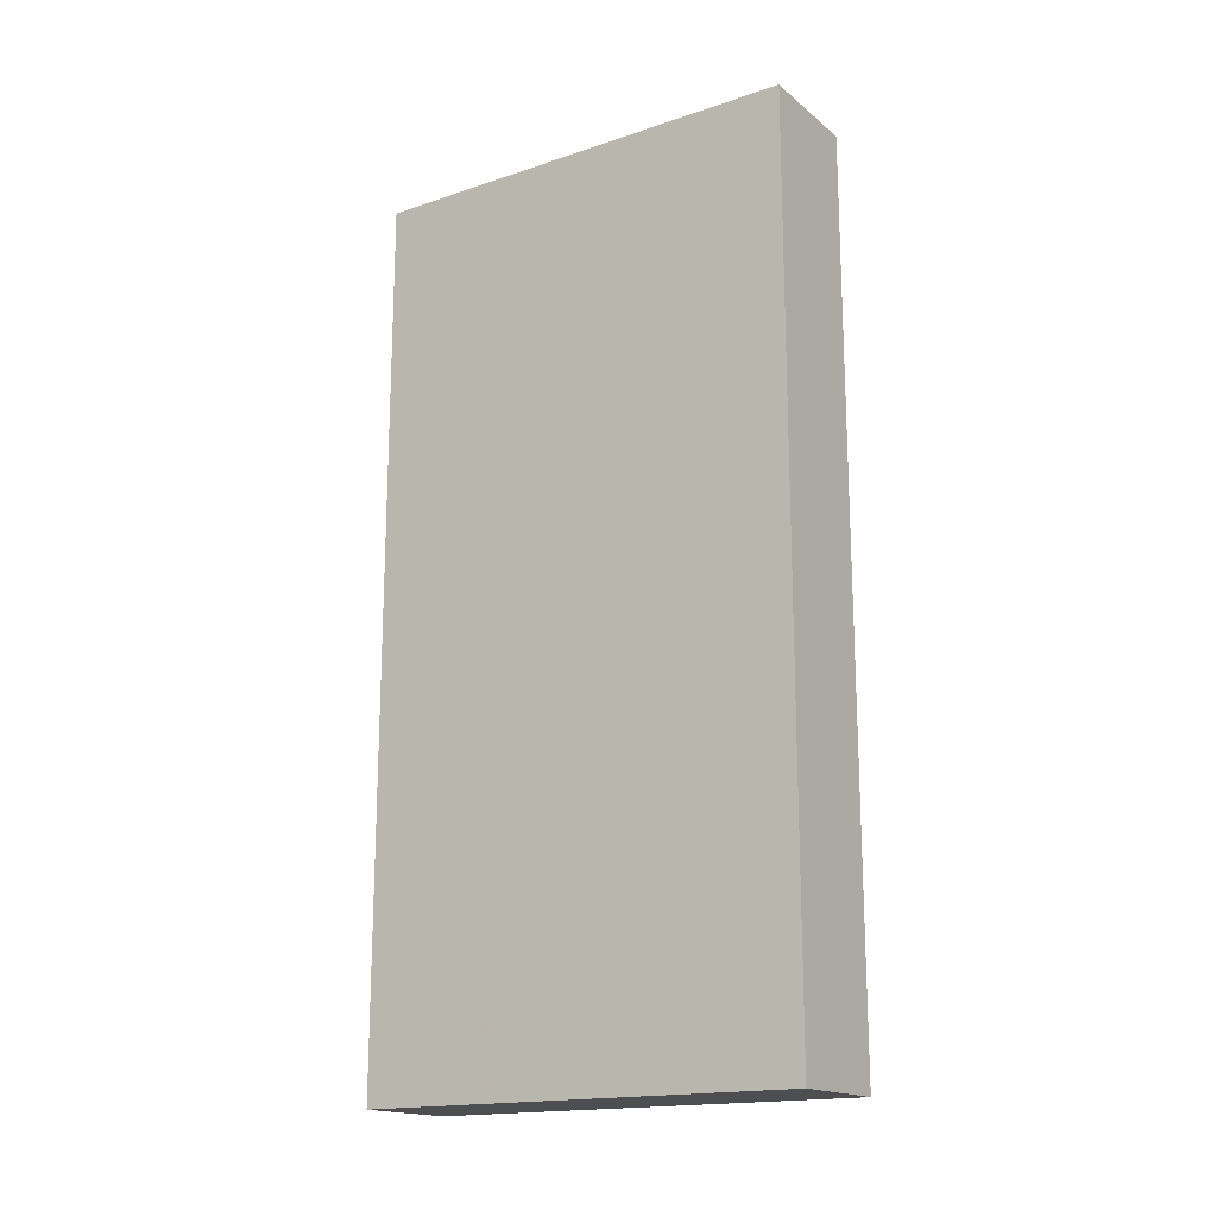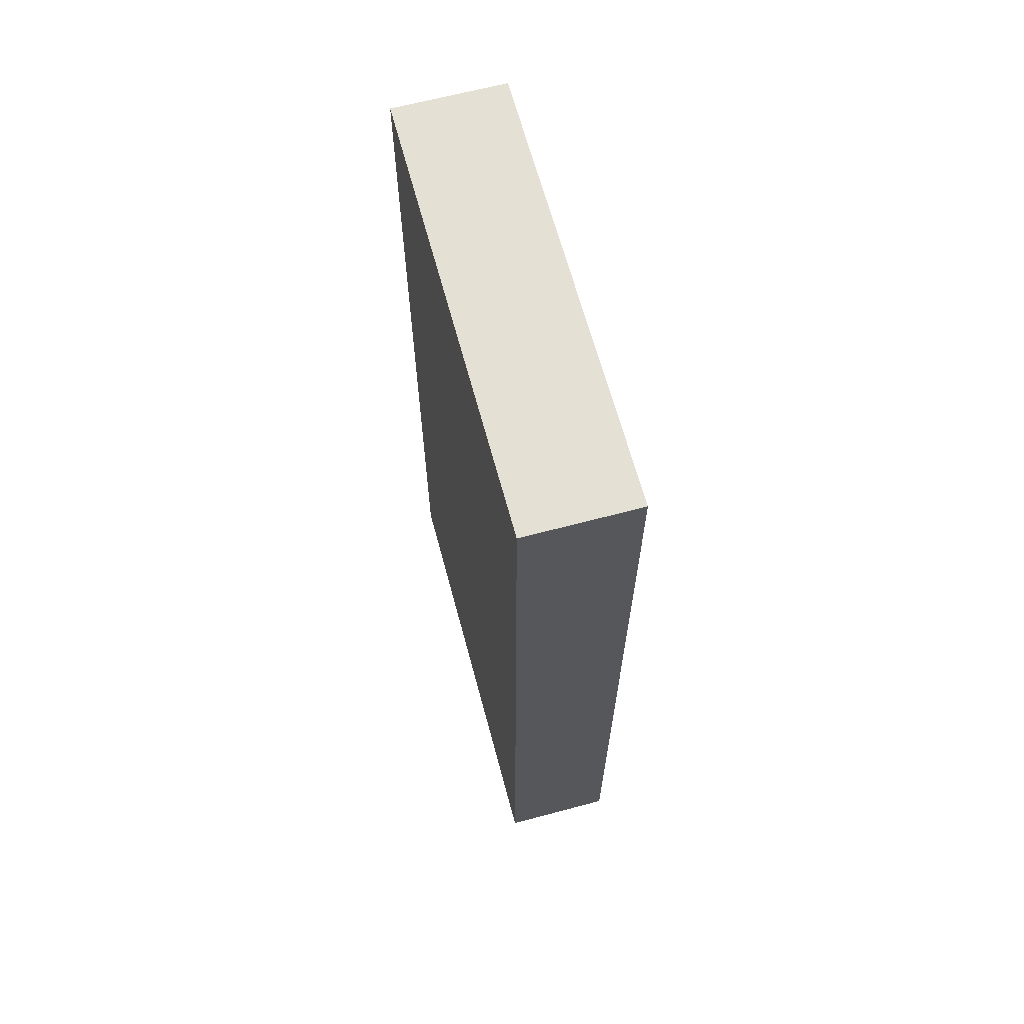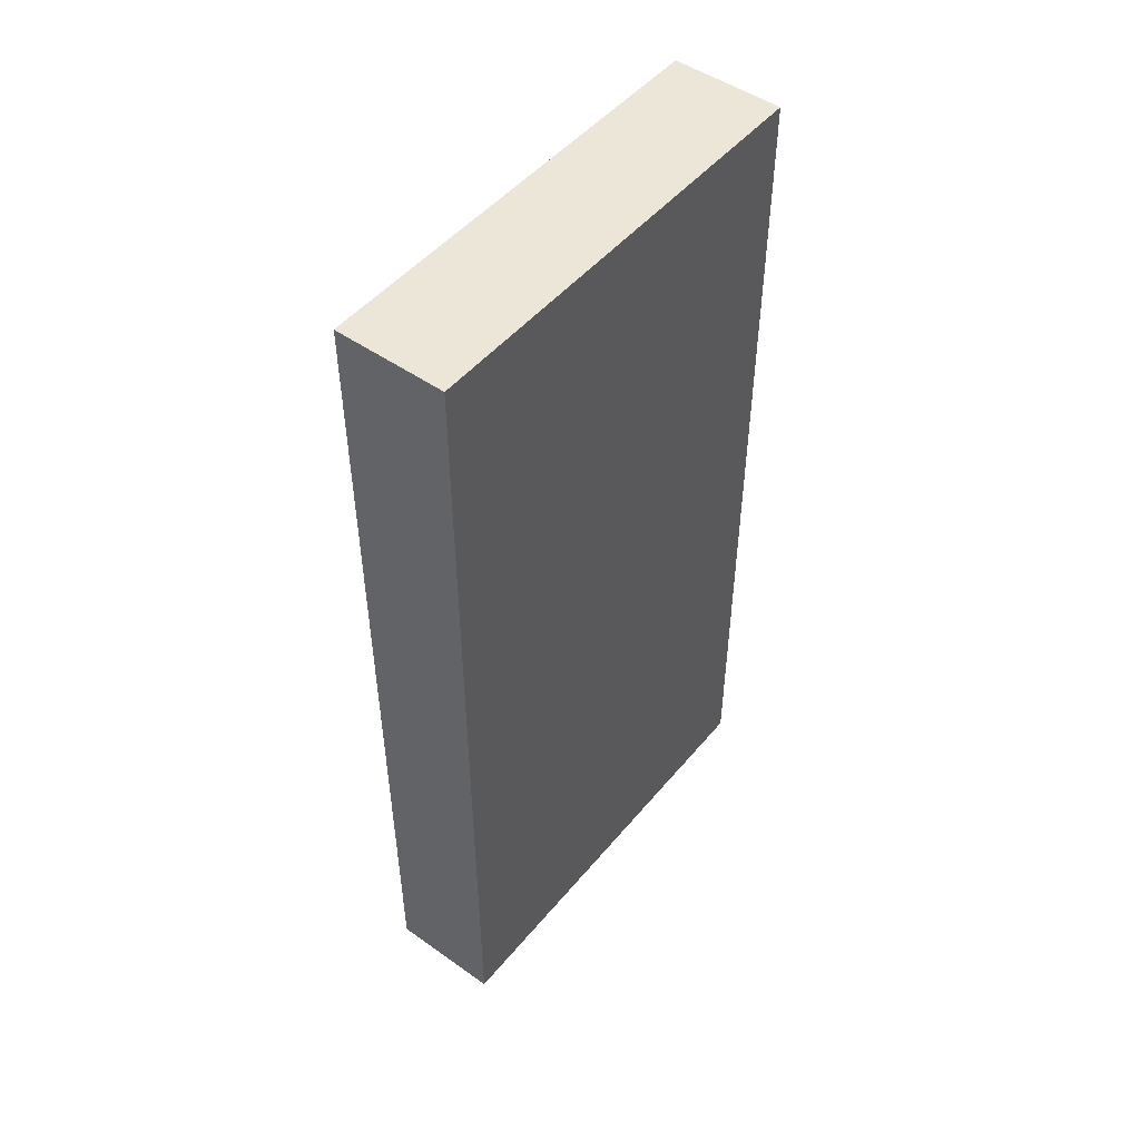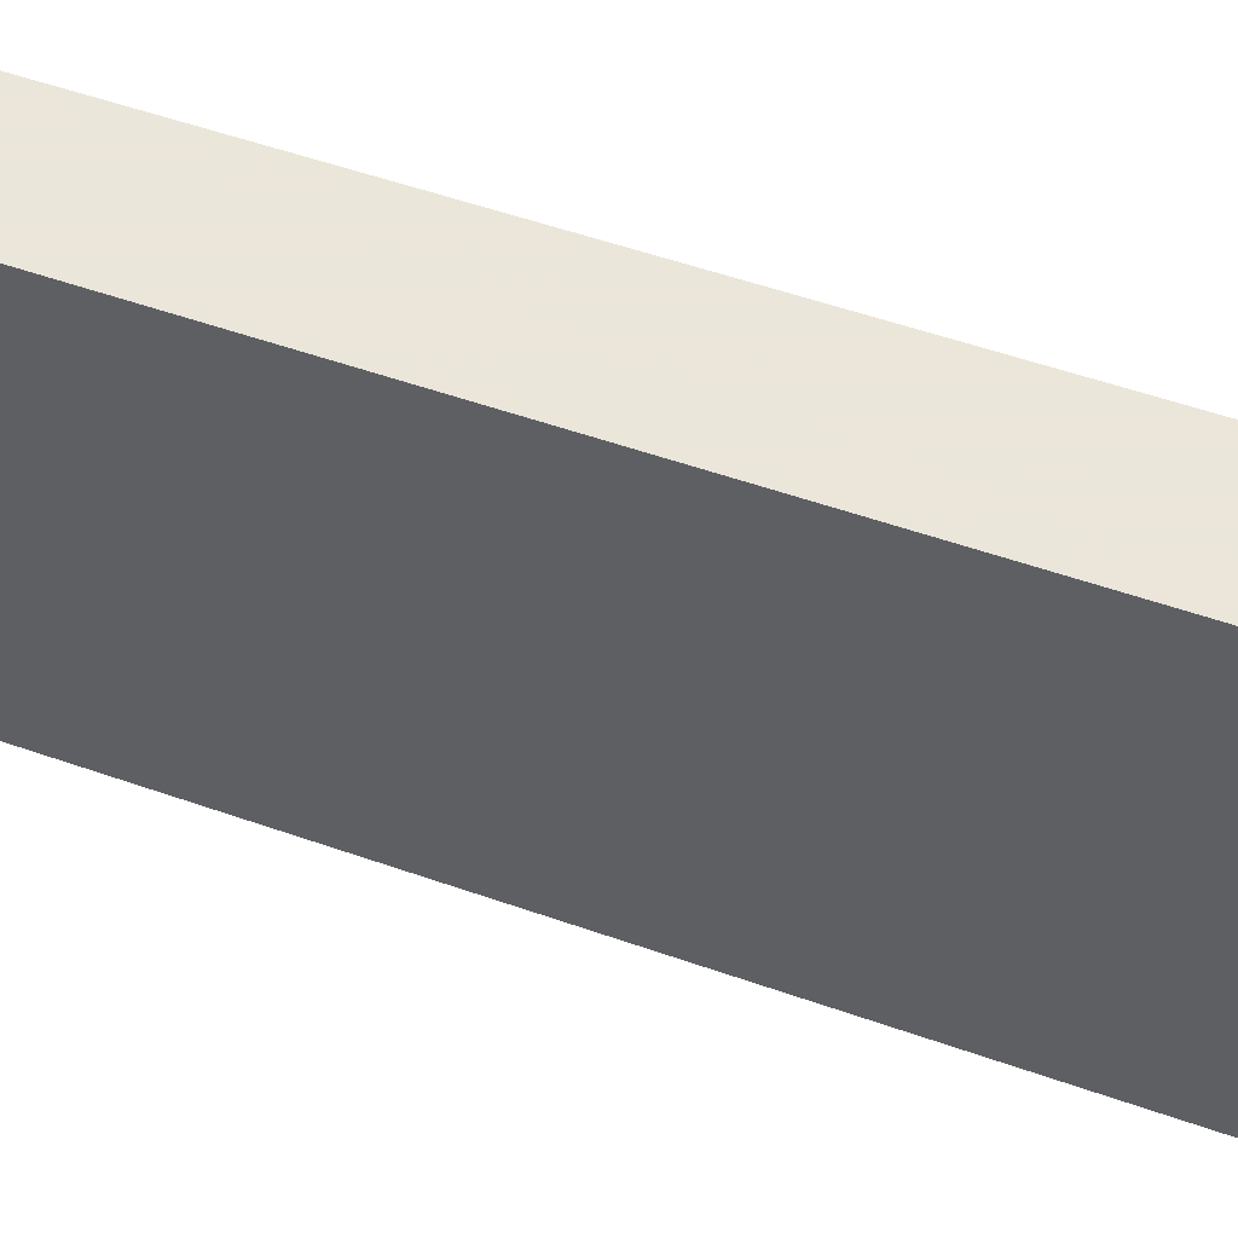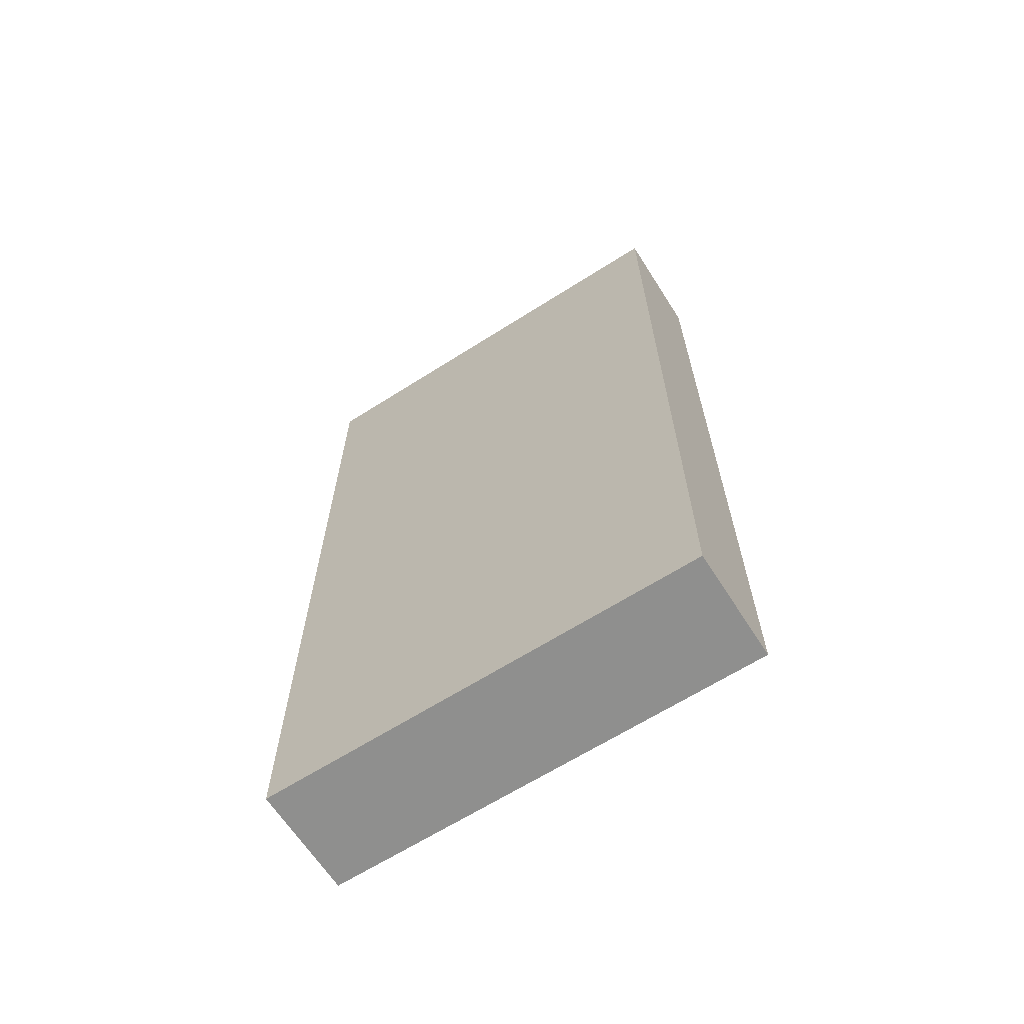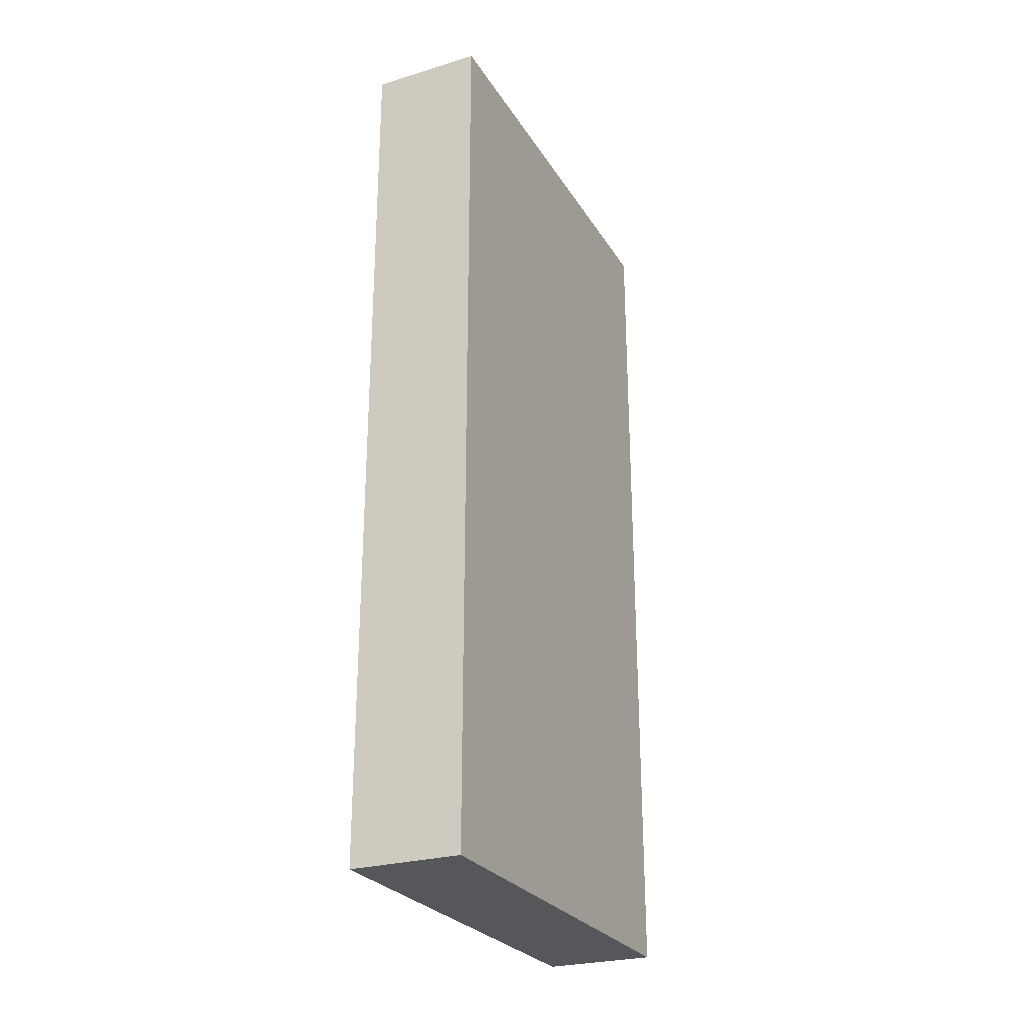
<metadata>
{"format":"obj","ext":"obj","renderer":"f3d","projection":"perspective","resolution":1024,"background":"white","views":[{"elev":-17.2,"azim":123.6,"up":"+Z"},{"elev":65.2,"azim":165.0,"up":"+Z"},{"elev":49.2,"azim":-142.0,"up":"+Z"},{"elev":55.0,"azim":110.3,"up":"+Y"},{"elev":-65.1,"azim":-57.4,"up":"+Z"},{"elev":-26.5,"azim":25.2,"up":"+Z"}]}
</metadata>
<code>
v -120 -1344 -160
v -104 -1280 -160
v -120 -1280 -160
v -104 -1344 -160
v -120 -1280 -288
v -104 -1344 -288
v -120 -1344 -288
v -104 -1280 -288
f 1 2 3
f 1 4 2
f 5 6 7
f 5 8 6
f 4 7 6
f 4 1 7
f 3 8 5
f 3 2 8
f 1 5 7
f 1 3 5
f 2 6 8
f 2 4 6

</code>
